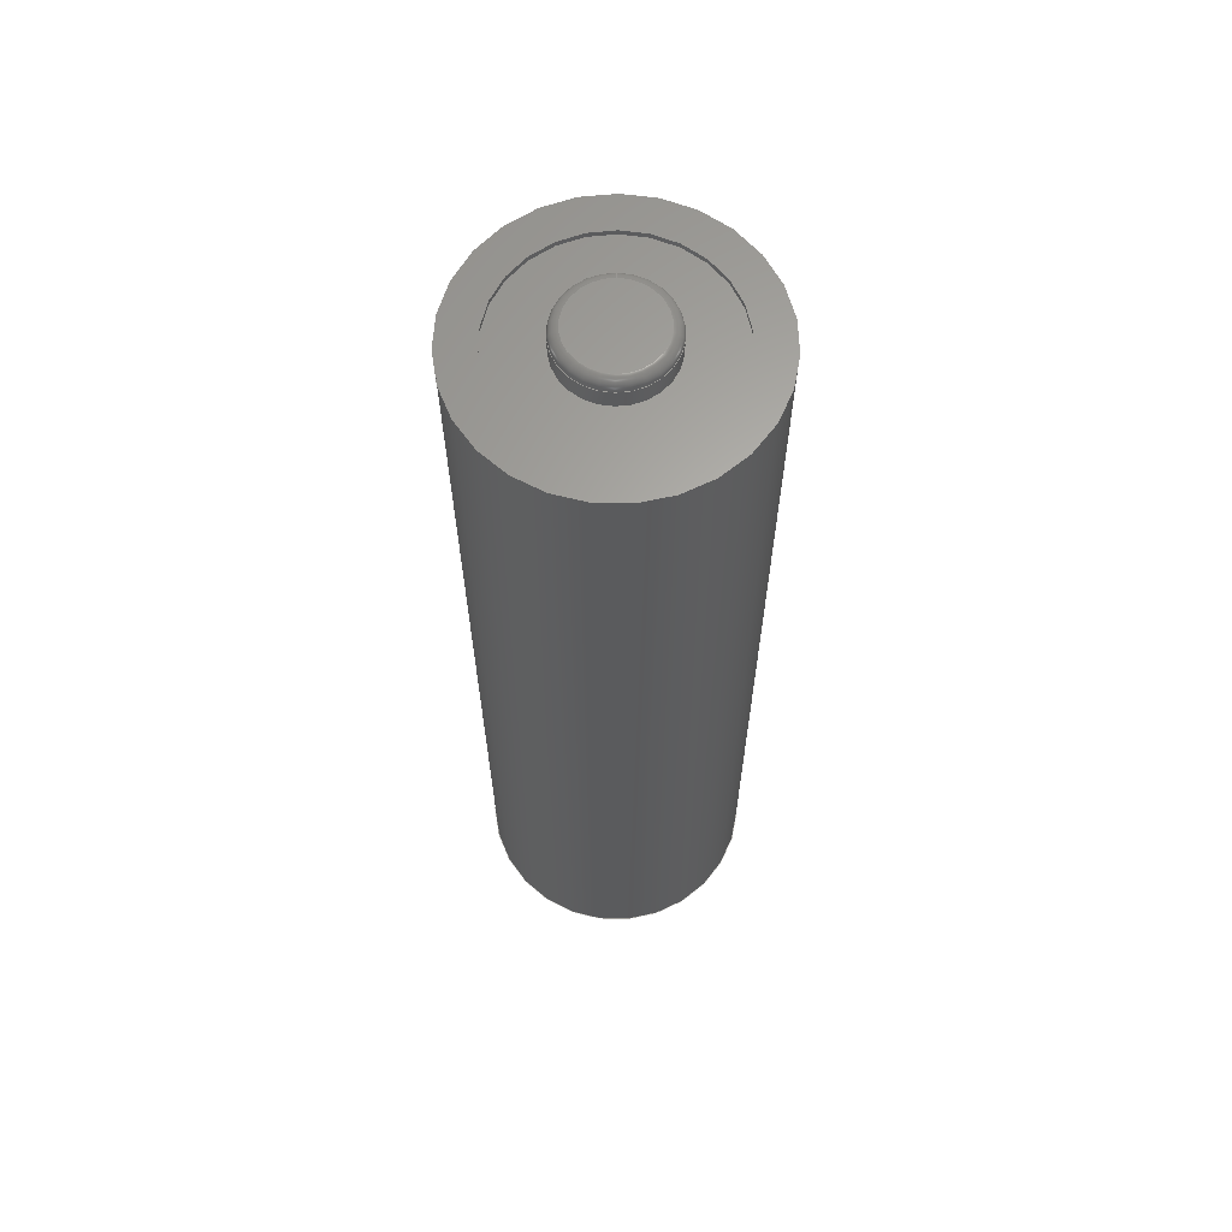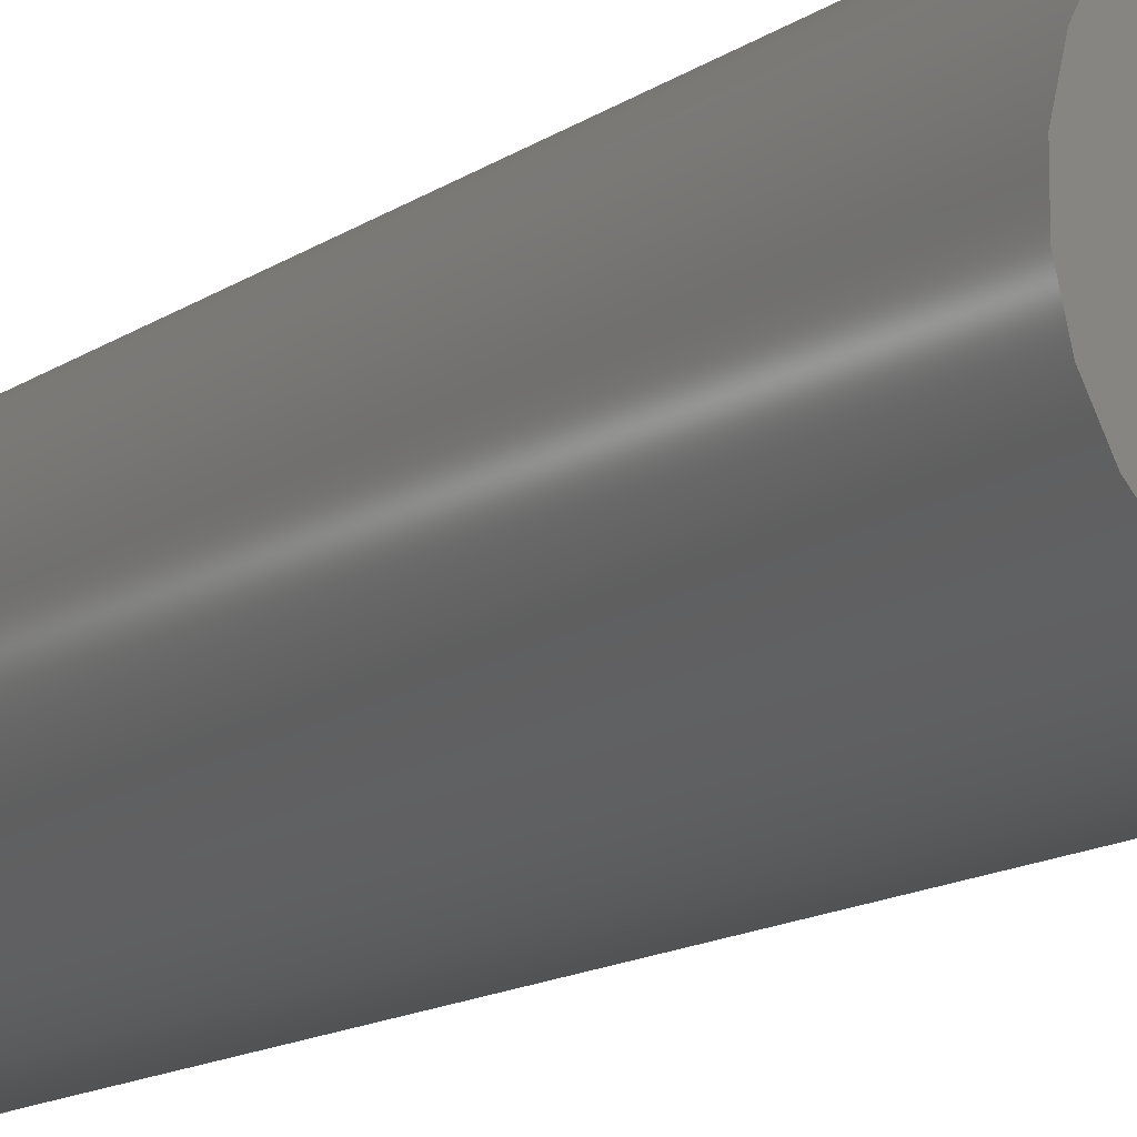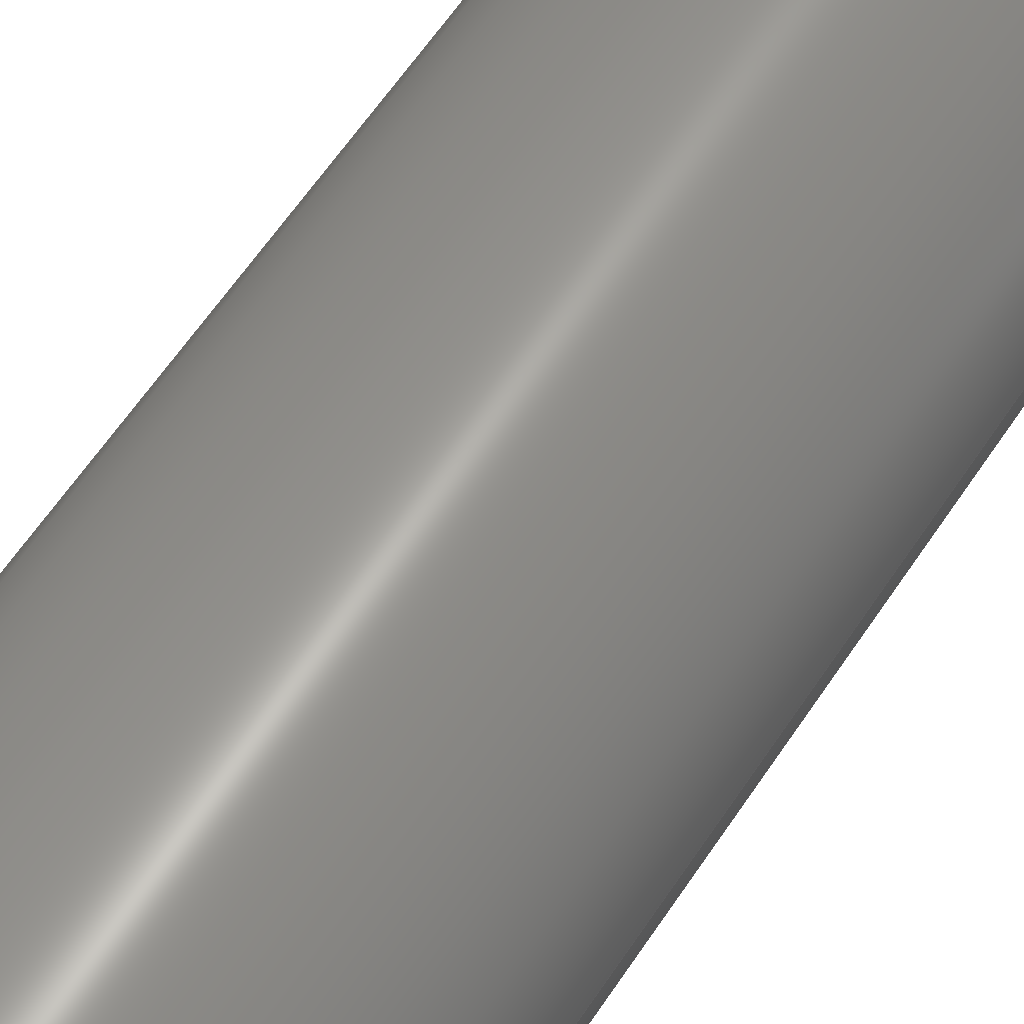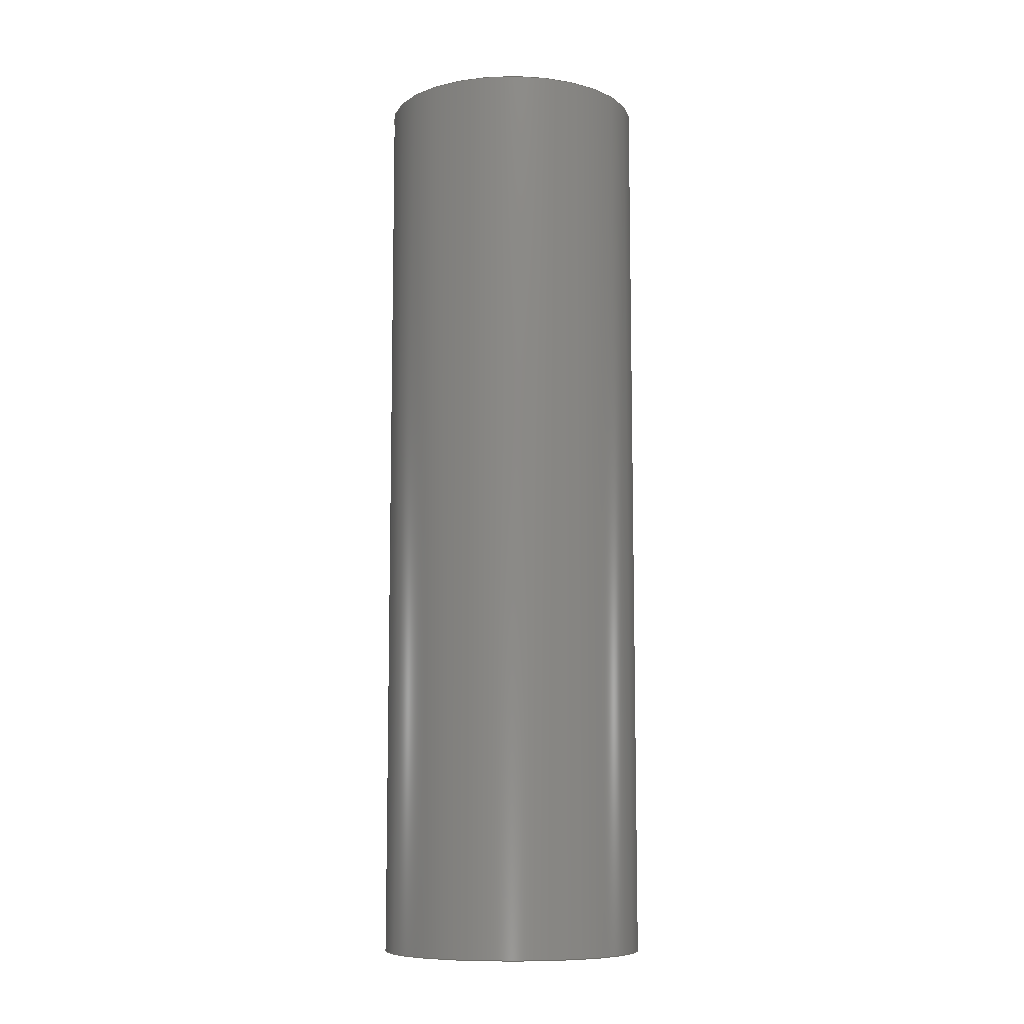
<metadata>
{"format":"step","ext":"step","renderer":"f3d","projection":"perspective","resolution":1024,"background":"white","views":[{"elev":63.7,"azim":-89.1,"up":"+Z"},{"elev":-12.7,"azim":-32.1,"up":"+Y"},{"elev":59.1,"azim":32.9,"up":"+Y"},{"elev":-9.1,"azim":-18.4,"up":"+Z"}]}
</metadata>
<code>
ISO-10303-21;
DATA;
#1 = APPLICATION_PROTOCOL_DEFINITION('international standard',
  'automotive_design',2000,#2);
#2 = APPLICATION_CONTEXT(
  'core data for automotive mechanical design processes');
#3 = SHAPE_DEFINITION_REPRESENTATION(#4,#10);
#4 = PRODUCT_DEFINITION_SHAPE('','',#5);
#5 = PRODUCT_DEFINITION('design','',#6,#9);
#6 = PRODUCT_DEFINITION_FORMATION('','',#7);
#7 = PRODUCT('Battery AA','Battery AA','',(#8));
#8 = PRODUCT_CONTEXT('',#2,'mechanical');
#9 = PRODUCT_DEFINITION_CONTEXT('part definition',#2,'design');
#10 = SHAPE_REPRESENTATION('',(#11,#15),#19);
#11 = AXIS2_PLACEMENT_3D('',#12,#13,#14);
#12 = CARTESIAN_POINT('',(0,0,0));
#13 = DIRECTION('',(0,0,1));
#14 = DIRECTION('',(1,0,-0));
#15 = AXIS2_PLACEMENT_3D('',#16,#17,#18);
#16 = CARTESIAN_POINT('',(0,0,0));
#17 = DIRECTION('',(0,0,1));
#18 = DIRECTION('',(1,0,0));
#19 = ( GEOMETRIC_REPRESENTATION_CONTEXT(3) 
GLOBAL_UNCERTAINTY_ASSIGNED_CONTEXT((#23)) GLOBAL_UNIT_ASSIGNED_CONTEXT(
(#20,#21,#22)) REPRESENTATION_CONTEXT('Context #1',
  '3D Context with UNIT and UNCERTAINTY') );
#20 = ( LENGTH_UNIT() NAMED_UNIT(*) SI_UNIT(.MILLI.,.METRE.) );
#21 = ( NAMED_UNIT(*) PLANE_ANGLE_UNIT() SI_UNIT($,.RADIAN.) );
#22 = ( NAMED_UNIT(*) SI_UNIT($,.STERADIAN.) SOLID_ANGLE_UNIT() );
#23 = UNCERTAINTY_MEASURE_WITH_UNIT(LENGTH_MEASURE(1e-07),#20,
  'distance_accuracy_value','confusion accuracy');
#24 = PRODUCT_RELATED_PRODUCT_CATEGORY('part',$,(#7));
#25 = SHAPE_DEFINITION_REPRESENTATION(#26,#32);
#26 = PRODUCT_DEFINITION_SHAPE('','',#27);
#27 = PRODUCT_DEFINITION('design','',#28,#31);
#28 = PRODUCT_DEFINITION_FORMATION('','',#29);
#29 = PRODUCT('Body','Body','',(#30));
#30 = PRODUCT_CONTEXT('',#2,'mechanical');
#31 = PRODUCT_DEFINITION_CONTEXT('part definition',#2,'design');
#32 = ADVANCED_BREP_SHAPE_REPRESENTATION('',(#11,#33),#292);
#33 = MANIFOLD_SOLID_BREP('',#34);
#34 = CLOSED_SHELL('',(#35,#52,#77,#97,#122,#142,#167,#187,#212,#232,
    #257,#283));
#35 = ADVANCED_FACE('',(#36),#47,.T.);
#36 = FACE_BOUND('',#37,.F.);
#37 = EDGE_LOOP('',(#38));
#38 = ORIENTED_EDGE('',*,*,#39,.F.);
#39 = EDGE_CURVE('',#40,#40,#42,.T.);
#40 = VERTEX_POINT('',#41);
#41 = CARTESIAN_POINT('',(4.75,0,0));
#42 = CIRCLE('',#43,4.75);
#43 = AXIS2_PLACEMENT_3D('',#44,#45,#46);
#44 = CARTESIAN_POINT('',(0,0,0));
#45 = DIRECTION('',(0,-2.22e-16,-1));
#46 = DIRECTION('',(1,0,0));
#47 = PLANE('',#48);
#48 = AXIS2_PLACEMENT_3D('',#49,#50,#51);
#49 = CARTESIAN_POINT('',(0,0,0));
#50 = DIRECTION('',(0,-2.22e-16,-1));
#51 = DIRECTION('',(1,0,0));
#52 = ADVANCED_FACE('',(#53),#72,.T.);
#53 = FACE_BOUND('',#54,.F.);
#54 = EDGE_LOOP('',(#55,#56,#64,#71));
#55 = ORIENTED_EDGE('',*,*,#39,.T.);
#56 = ORIENTED_EDGE('',*,*,#57,.T.);
#57 = EDGE_CURVE('',#40,#58,#60,.T.);
#58 = VERTEX_POINT('',#59);
#59 = CARTESIAN_POINT('',(4.95,4.441e-17,0.2));
#60 = LINE('',#61,#62);
#61 = CARTESIAN_POINT('',(4.75,0,0));
#62 = VECTOR('',#63,1);
#63 = DIRECTION('',(0.7071,1.57e-16,0.7071));
#64 = ORIENTED_EDGE('',*,*,#65,.F.);
#65 = EDGE_CURVE('',#58,#58,#66,.T.);
#66 = CIRCLE('',#67,4.95);
#67 = AXIS2_PLACEMENT_3D('',#68,#69,#70);
#68 = CARTESIAN_POINT('',(0,4.441e-17,0.2));
#69 = DIRECTION('',(0,-2.22e-16,-1));
#70 = DIRECTION('',(1,0,0));
#71 = ORIENTED_EDGE('',*,*,#57,.F.);
#72 = CONICAL_SURFACE('',#73,4.75,0.7854);
#73 = AXIS2_PLACEMENT_3D('',#74,#75,#76);
#74 = CARTESIAN_POINT('',(0,0,0));
#75 = DIRECTION('',(0,2.22e-16,1));
#76 = DIRECTION('',(1,0,0));
#77 = ADVANCED_FACE('',(#78,#89),#92,.T.);
#78 = FACE_BOUND('',#79,.F.);
#79 = EDGE_LOOP('',(#80));
#80 = ORIENTED_EDGE('',*,*,#81,.T.);
#81 = EDGE_CURVE('',#82,#82,#84,.T.);
#82 = VERTEX_POINT('',#83);
#83 = CARTESIAN_POINT('',(5.4,4.441e-17,0.2));
#84 = CIRCLE('',#85,5.4);
#85 = AXIS2_PLACEMENT_3D('',#86,#87,#88);
#86 = CARTESIAN_POINT('',(0,4.441e-17,0.2));
#87 = DIRECTION('',(-0,2.22e-16,1));
#88 = DIRECTION('',(1,0,0));
#89 = FACE_BOUND('',#90,.F.);
#90 = EDGE_LOOP('',(#91));
#91 = ORIENTED_EDGE('',*,*,#65,.T.);
#92 = PLANE('',#93);
#93 = AXIS2_PLACEMENT_3D('',#94,#95,#96);
#94 = CARTESIAN_POINT('',(0,4.441e-17,0.2));
#95 = DIRECTION('',(0,-2.22e-16,-1));
#96 = DIRECTION('',(1,0,0));
#97 = ADVANCED_FACE('',(#98),#117,.F.);
#98 = FACE_BOUND('',#99,.T.);
#99 = EDGE_LOOP('',(#100,#108,#115,#116));
#100 = ORIENTED_EDGE('',*,*,#101,.F.);
#101 = EDGE_CURVE('',#102,#82,#104,.T.);
#102 = VERTEX_POINT('',#103);
#103 = CARTESIAN_POINT('',(5.4,2.22e-17,0.1));
#104 = LINE('',#105,#106);
#105 = CARTESIAN_POINT('',(5.4,2.22e-17,0.1));
#106 = VECTOR('',#107,1);
#107 = DIRECTION('',(0,2.22e-16,1));
#108 = ORIENTED_EDGE('',*,*,#109,.T.);
#109 = EDGE_CURVE('',#102,#102,#110,.T.);
#110 = CIRCLE('',#111,5.4);
#111 = AXIS2_PLACEMENT_3D('',#112,#113,#114);
#112 = CARTESIAN_POINT('',(0,2.22e-17,0.1));
#113 = DIRECTION('',(0,-2.22e-16,-1));
#114 = DIRECTION('',(1,0,0));
#115 = ORIENTED_EDGE('',*,*,#101,.T.);
#116 = ORIENTED_EDGE('',*,*,#81,.T.);
#117 = CYLINDRICAL_SURFACE('',#118,5.4);
#118 = AXIS2_PLACEMENT_3D('',#119,#120,#121);
#119 = CARTESIAN_POINT('',(0,2.22e-17,0.1));
#120 = DIRECTION('',(0,2.22e-16,1));
#121 = DIRECTION('',(1,0,0));
#122 = ADVANCED_FACE('',(#123,#134),#137,.T.);
#123 = FACE_BOUND('',#124,.T.);
#124 = EDGE_LOOP('',(#125));
#125 = ORIENTED_EDGE('',*,*,#126,.T.);
#126 = EDGE_CURVE('',#127,#127,#129,.T.);
#127 = VERTEX_POINT('',#128);
#128 = CARTESIAN_POINT('',(7.15,2.22e-17,0.1));
#129 = CIRCLE('',#130,7.15);
#130 = AXIS2_PLACEMENT_3D('',#131,#132,#133);
#131 = CARTESIAN_POINT('',(0,2.22e-17,0.1));
#132 = DIRECTION('',(0,-2.22e-16,-1));
#133 = DIRECTION('',(1,0,0));
#134 = FACE_BOUND('',#135,.T.);
#135 = EDGE_LOOP('',(#136));
#136 = ORIENTED_EDGE('',*,*,#109,.F.);
#137 = PLANE('',#138);
#138 = AXIS2_PLACEMENT_3D('',#139,#140,#141);
#139 = CARTESIAN_POINT('',(0,2.22e-17,0.1));
#140 = DIRECTION('',(0,-2.22e-16,-1));
#141 = DIRECTION('',(1,0,0));
#142 = ADVANCED_FACE('',(#143),#162,.T.);
#143 = FACE_BOUND('',#144,.T.);
#144 = EDGE_LOOP('',(#145,#154,#160,#161));
#145 = ORIENTED_EDGE('',*,*,#146,.T.);
#146 = EDGE_CURVE('',#147,#147,#149,.T.);
#147 = VERTEX_POINT('',#148);
#148 = CARTESIAN_POINT('',(7.15,1.092e-14,49.2));
#149 = CIRCLE('',#150,7.15);
#150 = AXIS2_PLACEMENT_3D('',#151,#152,#153);
#151 = CARTESIAN_POINT('',(0,1.092e-14,49.2));
#152 = DIRECTION('',(0,-2.22e-16,-1));
#153 = DIRECTION('',(1,0,0));
#154 = ORIENTED_EDGE('',*,*,#155,.T.);
#155 = EDGE_CURVE('',#147,#127,#156,.T.);
#156 = LINE('',#157,#158);
#157 = CARTESIAN_POINT('',(7.15,1.092e-14,49.2));
#158 = VECTOR('',#159,1);
#159 = DIRECTION('',(0,-2.22e-16,-1));
#160 = ORIENTED_EDGE('',*,*,#126,.F.);
#161 = ORIENTED_EDGE('',*,*,#155,.F.);
#162 = CYLINDRICAL_SURFACE('',#163,7.15);
#163 = AXIS2_PLACEMENT_3D('',#164,#165,#166);
#164 = CARTESIAN_POINT('',(0,1.092e-14,49.2));
#165 = DIRECTION('',(0,-2.22e-16,-1));
#166 = DIRECTION('',(1,0,0));
#167 = ADVANCED_FACE('',(#168,#179),#182,.F.);
#168 = FACE_BOUND('',#169,.T.);
#169 = EDGE_LOOP('',(#170));
#170 = ORIENTED_EDGE('',*,*,#171,.T.);
#171 = EDGE_CURVE('',#172,#172,#174,.T.);
#172 = VERTEX_POINT('',#173);
#173 = CARTESIAN_POINT('',(5.4,1.092e-14,49.2));
#174 = CIRCLE('',#175,5.4);
#175 = AXIS2_PLACEMENT_3D('',#176,#177,#178);
#176 = CARTESIAN_POINT('',(0,1.092e-14,49.2));
#177 = DIRECTION('',(0,-2.22e-16,-1));
#178 = DIRECTION('',(1,0,0));
#179 = FACE_BOUND('',#180,.T.);
#180 = EDGE_LOOP('',(#181));
#181 = ORIENTED_EDGE('',*,*,#146,.F.);
#182 = PLANE('',#183);
#183 = AXIS2_PLACEMENT_3D('',#184,#185,#186);
#184 = CARTESIAN_POINT('',(0,1.092e-14,49.2));
#185 = DIRECTION('',(0,-2.22e-16,-1));
#186 = DIRECTION('',(1,-0,-0));
#187 = ADVANCED_FACE('',(#188),#207,.F.);
#188 = FACE_BOUND('',#189,.T.);
#189 = EDGE_LOOP('',(#190,#199,#205,#206));
#190 = ORIENTED_EDGE('',*,*,#191,.F.);
#191 = EDGE_CURVE('',#192,#192,#194,.T.);
#192 = VERTEX_POINT('',#193);
#193 = CARTESIAN_POINT('',(5.4,1.086e-14,48.9));
#194 = CIRCLE('',#195,5.4);
#195 = AXIS2_PLACEMENT_3D('',#196,#197,#198);
#196 = CARTESIAN_POINT('',(0,1.086e-14,48.9));
#197 = DIRECTION('',(-0,2.22e-16,1));
#198 = DIRECTION('',(1,0,0));
#199 = ORIENTED_EDGE('',*,*,#200,.T.);
#200 = EDGE_CURVE('',#192,#172,#201,.T.);
#201 = LINE('',#202,#203);
#202 = CARTESIAN_POINT('',(5.4,2.22e-17,0.1));
#203 = VECTOR('',#204,1);
#204 = DIRECTION('',(0,2.22e-16,1));
#205 = ORIENTED_EDGE('',*,*,#171,.F.);
#206 = ORIENTED_EDGE('',*,*,#200,.F.);
#207 = CYLINDRICAL_SURFACE('',#208,5.4);
#208 = AXIS2_PLACEMENT_3D('',#209,#210,#211);
#209 = CARTESIAN_POINT('',(0,2.22e-17,0.1));
#210 = DIRECTION('',(0,2.22e-16,1));
#211 = DIRECTION('',(1,0,0));
#212 = ADVANCED_FACE('',(#213,#216),#227,.F.);
#213 = FACE_BOUND('',#214,.F.);
#214 = EDGE_LOOP('',(#215));
#215 = ORIENTED_EDGE('',*,*,#191,.F.);
#216 = FACE_BOUND('',#217,.F.);
#217 = EDGE_LOOP('',(#218));
#218 = ORIENTED_EDGE('',*,*,#219,.F.);
#219 = EDGE_CURVE('',#220,#220,#222,.T.);
#220 = VERTEX_POINT('',#221);
#221 = CARTESIAN_POINT('',(2.7,1.086e-14,48.9));
#222 = CIRCLE('',#223,2.7);
#223 = AXIS2_PLACEMENT_3D('',#224,#225,#226);
#224 = CARTESIAN_POINT('',(0,1.086e-14,48.9));
#225 = DIRECTION('',(0,-2.22e-16,-1));
#226 = DIRECTION('',(1,0,0));
#227 = PLANE('',#228);
#228 = AXIS2_PLACEMENT_3D('',#229,#230,#231);
#229 = CARTESIAN_POINT('',(0,1.086e-14,48.9));
#230 = DIRECTION('',(0,-2.22e-16,-1));
#231 = DIRECTION('',(1,0,0));
#232 = ADVANCED_FACE('',(#233),#252,.T.);
#233 = FACE_BOUND('',#234,.F.);
#234 = EDGE_LOOP('',(#235,#236,#244,#251));
#235 = ORIENTED_EDGE('',*,*,#219,.T.);
#236 = ORIENTED_EDGE('',*,*,#237,.T.);
#237 = EDGE_CURVE('',#220,#238,#240,.T.);
#238 = VERTEX_POINT('',#239);
#239 = CARTESIAN_POINT('',(2.7,1.108e-14,49.9));
#240 = LINE('',#241,#242);
#241 = CARTESIAN_POINT('',(2.7,1.086e-14,48.9));
#242 = VECTOR('',#243,1);
#243 = DIRECTION('',(0,2.22e-16,1));
#244 = ORIENTED_EDGE('',*,*,#245,.F.);
#245 = EDGE_CURVE('',#238,#238,#246,.T.);
#246 = CIRCLE('',#247,2.7);
#247 = AXIS2_PLACEMENT_3D('',#248,#249,#250);
#248 = CARTESIAN_POINT('',(0,1.108e-14,49.9));
#249 = DIRECTION('',(0,-2.22e-16,-1));
#250 = DIRECTION('',(1,0,0));
#251 = ORIENTED_EDGE('',*,*,#237,.F.);
#252 = CYLINDRICAL_SURFACE('',#253,2.7);
#253 = AXIS2_PLACEMENT_3D('',#254,#255,#256);
#254 = CARTESIAN_POINT('',(0,1.086e-14,48.9));
#255 = DIRECTION('',(0,2.22e-16,1));
#256 = DIRECTION('',(1,0,0));
#257 = ADVANCED_FACE('',(#258),#278,.T.);
#258 = FACE_BOUND('',#259,.F.);
#259 = EDGE_LOOP('',(#260,#261,#270,#277));
#260 = ORIENTED_EDGE('',*,*,#245,.T.);
#261 = ORIENTED_EDGE('',*,*,#262,.T.);
#262 = EDGE_CURVE('',#238,#263,#265,.T.);
#263 = VERTEX_POINT('',#264);
#264 = CARTESIAN_POINT('',(2.2,1.119e-14,50.4));
#265 = CIRCLE('',#266,0.5);
#266 = AXIS2_PLACEMENT_3D('',#267,#268,#269);
#267 = CARTESIAN_POINT('',(2.2,1.108e-14,49.9));
#268 = DIRECTION('',(0,-1,2.22e-16));
#269 = DIRECTION('',(1,0,0));
#270 = ORIENTED_EDGE('',*,*,#271,.F.);
#271 = EDGE_CURVE('',#263,#263,#272,.T.);
#272 = CIRCLE('',#273,2.2);
#273 = AXIS2_PLACEMENT_3D('',#274,#275,#276);
#274 = CARTESIAN_POINT('',(0,1.119e-14,50.4));
#275 = DIRECTION('',(0,-2.22e-16,-1));
#276 = DIRECTION('',(1,0,0));
#277 = ORIENTED_EDGE('',*,*,#262,.F.);
#278 = TOROIDAL_SURFACE('',#279,2.2,0.5);
#279 = AXIS2_PLACEMENT_3D('',#280,#281,#282);
#280 = CARTESIAN_POINT('',(0,1.108e-14,49.9));
#281 = DIRECTION('',(0,2.22e-16,1));
#282 = DIRECTION('',(1,0,0));
#283 = ADVANCED_FACE('',(#284),#287,.F.);
#284 = FACE_BOUND('',#285,.T.);
#285 = EDGE_LOOP('',(#286));
#286 = ORIENTED_EDGE('',*,*,#271,.F.);
#287 = PLANE('',#288);
#288 = AXIS2_PLACEMENT_3D('',#289,#290,#291);
#289 = CARTESIAN_POINT('',(0,1.119e-14,50.4));
#290 = DIRECTION('',(0,-2.22e-16,-1));
#291 = DIRECTION('',(1,0,0));
#292 = ( GEOMETRIC_REPRESENTATION_CONTEXT(3) 
GLOBAL_UNCERTAINTY_ASSIGNED_CONTEXT((#296)) GLOBAL_UNIT_ASSIGNED_CONTEXT
((#293,#294,#295)) REPRESENTATION_CONTEXT('Context #1',
  '3D Context with UNIT and UNCERTAINTY') );
#293 = ( LENGTH_UNIT() NAMED_UNIT(*) SI_UNIT(.MILLI.,.METRE.) );
#294 = ( NAMED_UNIT(*) PLANE_ANGLE_UNIT() SI_UNIT($,.RADIAN.) );
#295 = ( NAMED_UNIT(*) SI_UNIT($,.STERADIAN.) SOLID_ANGLE_UNIT() );
#296 = UNCERTAINTY_MEASURE_WITH_UNIT(LENGTH_MEASURE(1e-07),#293,
  'distance_accuracy_value','confusion accuracy');
#297 = CONTEXT_DEPENDENT_SHAPE_REPRESENTATION(#298,#300);
#298 = ( REPRESENTATION_RELATIONSHIP('','',#32,#10) 
REPRESENTATION_RELATIONSHIP_WITH_TRANSFORMATION(#299) 
SHAPE_REPRESENTATION_RELATIONSHIP() );
#299 = ITEM_DEFINED_TRANSFORMATION('','',#11,#15);
#300 = PRODUCT_DEFINITION_SHAPE('Placement','Placement of an item',#301
  );
#301 = NEXT_ASSEMBLY_USAGE_OCCURRENCE('1','Body','',#5,#27,$);
#302 = PRODUCT_RELATED_PRODUCT_CATEGORY('part',$,(#29));
#303 = MECHANICAL_DESIGN_GEOMETRIC_PRESENTATION_REPRESENTATION('',(#304)
  ,#292);
#304 = STYLED_ITEM('color',(#305),#33);
#305 = PRESENTATION_STYLE_ASSIGNMENT((#306,#312));
#306 = SURFACE_STYLE_USAGE(.BOTH.,#307);
#307 = SURFACE_SIDE_STYLE('',(#308));
#308 = SURFACE_STYLE_FILL_AREA(#309);
#309 = FILL_AREA_STYLE('',(#310));
#310 = FILL_AREA_STYLE_COLOUR('',#311);
#311 = COLOUR_RGB('',0.8,0.8,0.8);
#312 = CURVE_STYLE('',#313,POSITIVE_LENGTH_MEASURE(0.1),#314);
#313 = DRAUGHTING_PRE_DEFINED_CURVE_FONT('continuous');
#314 = COLOUR_RGB('',0.09804,0.09804,
  0.09804);
ENDSEC;
END-ISO-10303-21;

</code>
